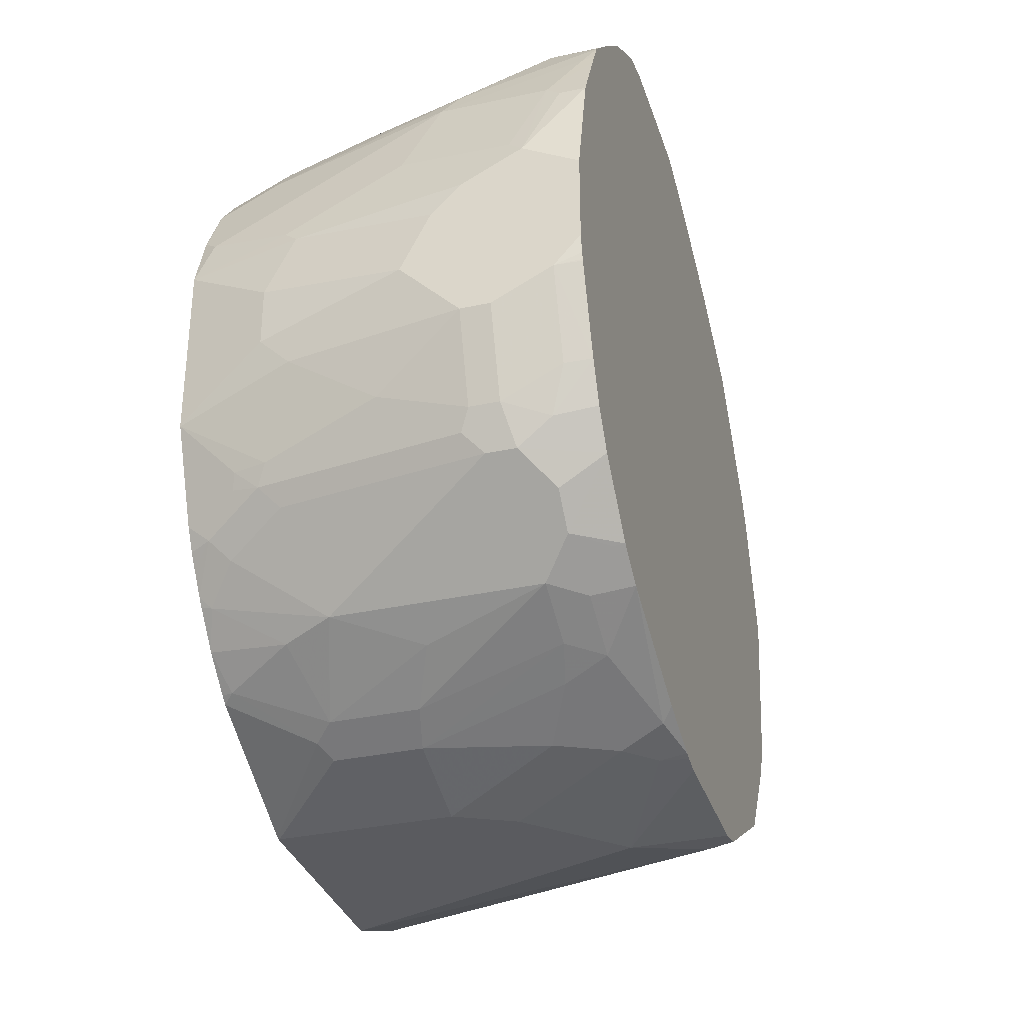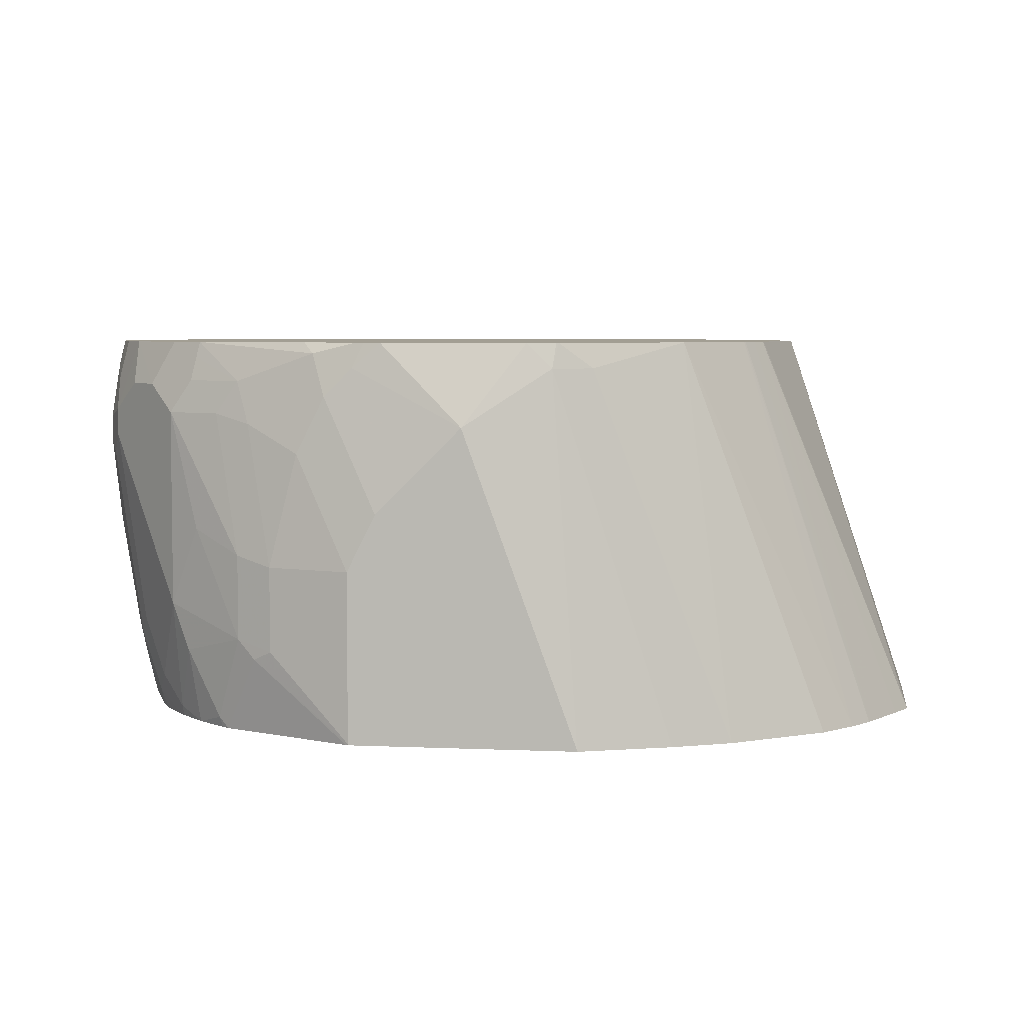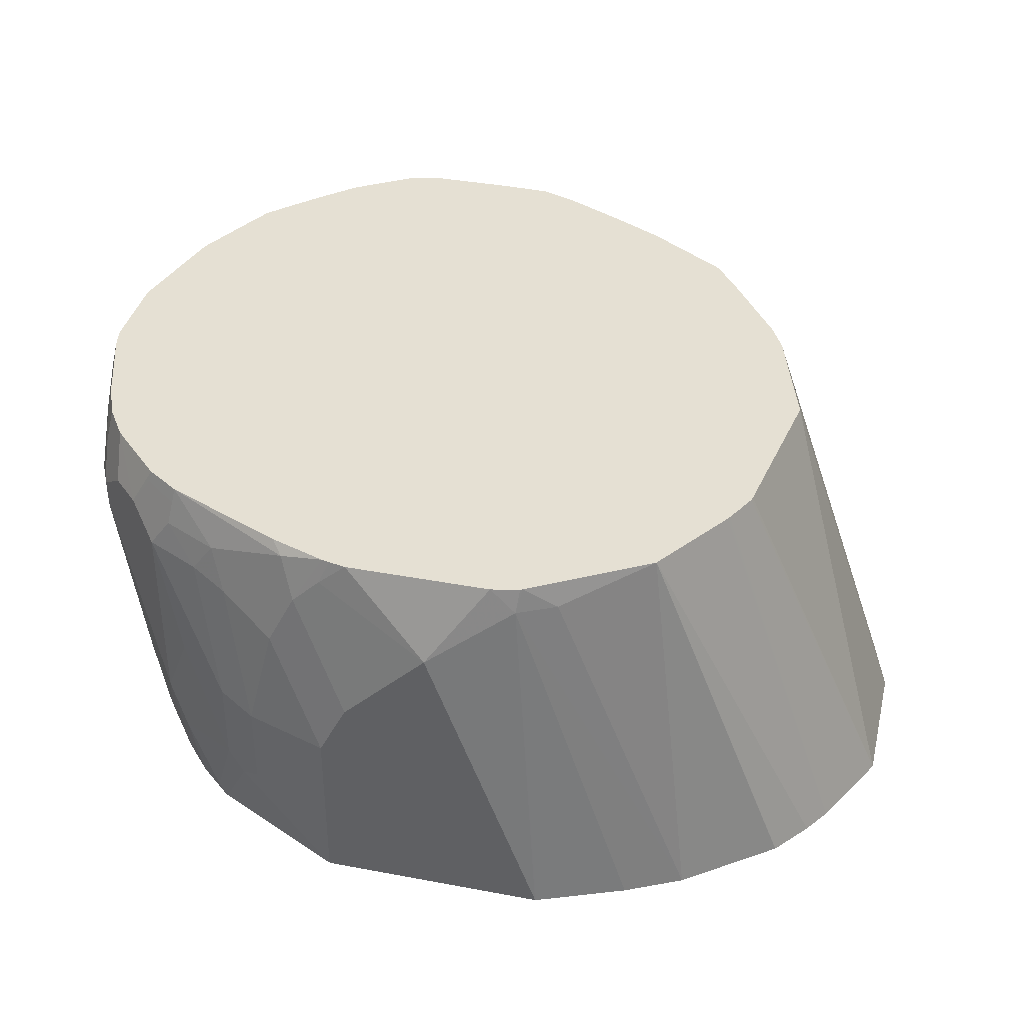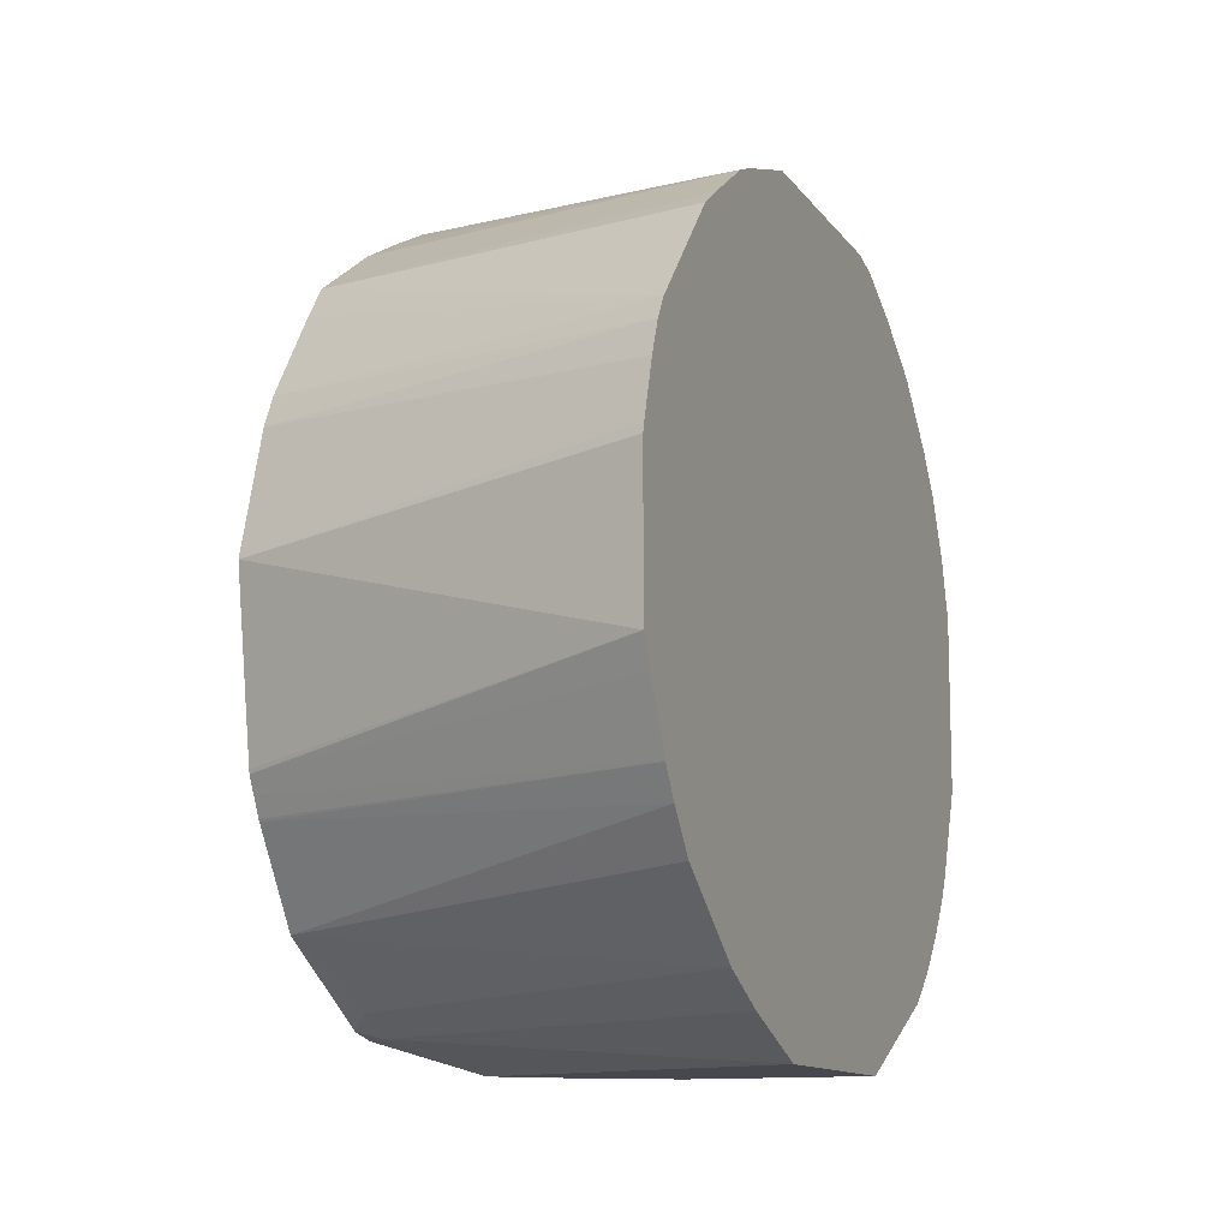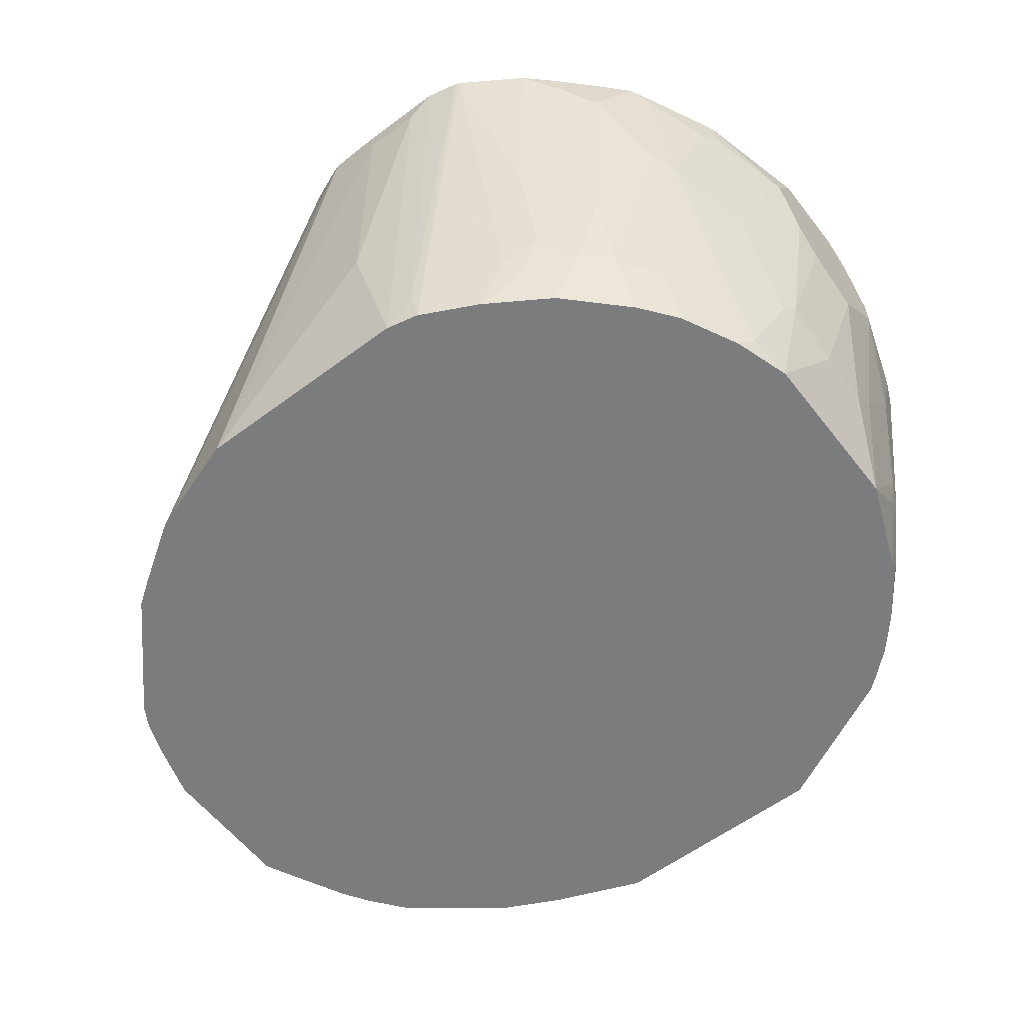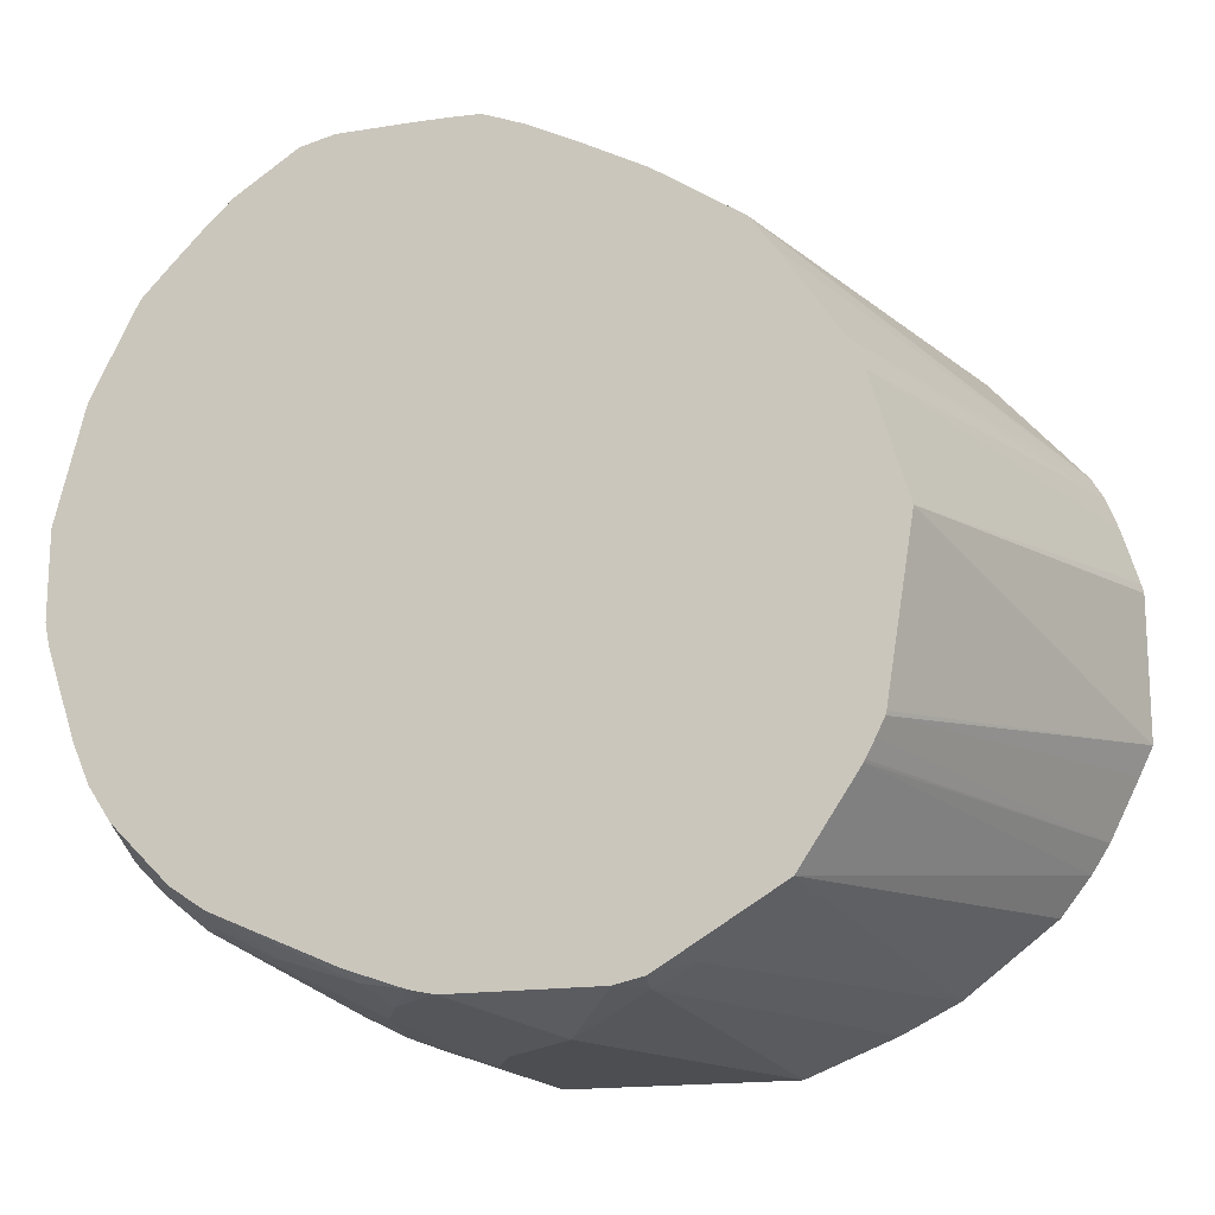
<metadata>
{"format":"obj","ext":"obj","renderer":"f3d","projection":"perspective","resolution":1024,"background":"white","views":[{"elev":-33.1,"azim":-73.2,"up":"+Y"},{"elev":5.0,"azim":8.1,"up":"+Z"},{"elev":37.9,"azim":13.5,"up":"+Z"},{"elev":-11.9,"azim":111.5,"up":"+Y"},{"elev":-58.6,"azim":-142.4,"up":"+Z"},{"elev":-16.8,"azim":18.0,"up":"+Y"}]}
</metadata>
<code>
v -0.7183 -0.2958 -0.1479
v -0.7183 -0.2958 -0.2747
v -0.6972 -0.2958 -0.1056
v -0.7606 -0.2747 -0.0634
v -0.7817 -0.2747 -0.1479
v -0.7199 -0.295 -0.2754
v -0.7183 -0.2956 -0.2754
v -0.7175 -0.2958 -0.2754
v -0.7817 -0.2747 -0.2113
v -0.7958 -0.2676 -0.2183
v -0.7394 -0.2747 -0.02115
v -0.6339 -0.2958 -0.04227
v -0.8028 -0.2535 -0.04227
v -0.831 -0.2394 -0.03522
v -0.8099 -0.2605 -0.1408
v -0.7606 -0.2747 -0.2754
v -0.5494 -0.2958 -0.2754
v -0.8099 -0.2605 -0.2042
v -0.831 -0.2394 -0.2676
v -0.8232 -0.2433 -0.2754
v -0.7183 -0.2747 -2.449e-05
v -0.7158 -0.2707 0.01857
v -0.75 -0.2641 0.01054
v -0.8134 -0.2429 -0.01059
v -0.5494 -0.2958 -0.2747
v -0.5705 -0.2747 -2.449e-05
v -0.5891 -0.2747 0.01857
v -0.6972 -0.2747 0.01857
v -0.8557 -0.2218 -0.01059
v -0.8733 -0.2183 -0.03522
v -0.8486 -0.2359 -0.1233
v -0.5485 -0.2956 -0.2754
v -0.8733 -0.2183 -0.1831
v -0.8592 -0.2253 -0.2183
v -0.8522 -0.2183 -0.2754
v -0.8289 -0.2389 -0.2754
v -0.71 -0.2721 0.01857
v -0.758 -0.2561 0.01857
v -0.8498 -0.216 0.01857
v -0.8522 -0.2183 0.007026
v -0.5423 -0.2605 -2.449e-05
v -0.5664 -0.2692 0.01857
v -0.5681 -0.27 0.01857
v -0.4826 -0.2693 -0.2754
v -0.4403 -0.2483 -0.2754
v -0.8768 -0.2007 0.01054
v -0.8944 -0.1972 -0.0141
v -0.9155 -0.176 -0.09862
v -0.8944 -0.176 -0.2465
v -0.8733 -0.1972 -0.2676
v -0.8728 -0.195 -0.2754
v -0.8752 -0.1991 0.01857
v -0.4792 -0.2171 0.01857
v -0.3734 -0.1974 -0.2754
v -0.3733 -0.1972 -0.2747
v -0.9175 -0.1568 0.01857
v -0.9155 -0.176 -0.0141
v -0.9366 -0.1549 -0.05634
v -0.9014 -0.162 -0.2606
v -0.8772 -0.1894 -0.2754
v -0.9155 -0.1549 -0.2042
v -0.9226 -0.1408 -0.2183
v -0.3728 -0.1969 -0.2754
v -0.3508 -0.169 -0.2754
v -0.4369 -0.1537 0.01857
v -0.9344 -0.1315 0.01857
v -0.9366 -0.1549 -0.03522
v -0.9437 -0.1408 -0.07045
v -0.8949 -0.1645 -0.2754
v -0.8883 -0.174 -0.2754
v -0.919 -0.1373 -0.2377
v -0.903 -0.1495 -0.2754
v -0.9243 -0.1268 -0.235
v -0.9296 -0.1268 -0.2113
v -0.3377 -0.1487 -0.2754
v -0.4358 -0.152 0.01857
v -0.9467 -0.1031 0.01857
v -0.9402 -0.1373 -0.01059
v -0.9507 -0.1268 -0.04227
v -0.9507 -0.1268 -0.0634
v -0.9295 -0.08449 -0.2754
v -0.9507 -0.1056 -0.1268
v -0.3373 -0.1479 -0.2754
v -0.4294 -0.1394 0.01857
v -0.9679 -0.03967 0.01857
v -0.9719 -0.04222 -2.449e-05
v -0.9507 -0.1056 -2.449e-05
v -0.9719 -0.06335 -0.04227
v -0.9719 -0.06335 -0.0634
v -0.9507 -0.06335 -0.1901
v -0.9507 -0.04222 -0.2113
v -0.9296 -0.08374 -0.2754
v -0.3158 -0.1048 -0.2754
v -0.4232 -0.127 0.01857
v -0.9682 -0.03851 0.01857
v -0.9693 -0.03393 0.01857
v -0.9719 -0.02108 0.01857
v -0.9719 -0.02108 -0.1056
v -0.9507 0 -0.2113
v -0.9296 0.04222 -0.2754
v -0.306 -0.08449 -0.2754
v -0.4226 -0.1242 0.01857
v -0.9719 0.04222 0.01857
v -0.9719 0.02108 -0.08452
v -0.9507 0.04222 -0.1901
v -0.9454 0.05281 -0.2007
v -0.9243 0.07395 -0.2641
v -0.9161 0.08449 -0.2754
v -0.306 0.02108 -0.2754
v -0.4028 -0.001274 0.01857
v -0.9712 0.04511 0.01857
v -0.9719 0.06335 -0.02115
v -0.9719 0.04222 -0.0634
v -0.9454 0.07395 -0.1585
v -0.9243 0.1584 -0.09508
v -0.9164 0.1479 -0.1479
v -0.9164 0.08449 -0.2747
v -0.895 0.1268 -0.2754
v -0.3077 0.0278 -0.2754
v -0.4292 0.08704 0.01857
v -0.9507 0.1268 0.01857
v -0.9666 0.07395 -0.03171
v -0.9454 0.09503 -0.1162
v -0.9507 0.1268 -2.449e-05
v -0.9454 0.1373 -0.01059
v -0.9243 0.1796 0.01054
v -0.9155 0.176 -0.08452
v -0.8953 0.1479 -0.2324
v -0.8953 0.1268 -0.2747
v -0.8947 0.1273 -0.2754
v -0.3197 0.06769 -0.2754
v -0.44 0.1093 0.01857
v -0.3288 0.09121 -0.2754
v -0.9284 0.1716 0.01857
v -0.923 0.1822 0.01857
v -0.9156 0.1963 0.01857
v -0.8944 0.2183 -0.02115
v -0.8733 0.1972 -0.169
v -0.8733 0.176 -0.2324
v -0.8733 0.1549 -0.2754
v -0.3376 0.1061 -0.2754
v -0.4823 0.1727 0.01857
v -0.8944 0.2183 0.01857
v -0.8733 0.2394 -2.449e-05
v -0.831 0.2394 -0.1268
v -0.8522 0.1972 -0.2324
v -0.831 0.1972 -0.2754
v -0.4064 0.1836 -0.2754
v -0.5001 0.1972 0.01857
v -0.8733 0.2394 0.01857
v -0.851 0.2604 0.01857
v -0.8061 0.2892 0.01857
v -0.8055 0.2483 -0.1479
v -0.8055 0.2271 -0.2324
v -0.831 0.2183 -0.2113
v -0.8099 0.2183 -0.2535
v -0.7844 0.2271 -0.2747
v -0.7846 0.2267 -0.2754
v -0.4251 0.1967 -0.2754
v -0.5635 0.2394 0.01857
v -0.8029 0.2905 0.01857
v -0.7421 0.2483 -0.2747
v -0.7835 0.2273 -0.2754
v -0.784 0.2271 -0.2754
v -0.4697 0.2259 -0.2754
v -0.6048 0.2615 0.01857
v -0.7791 0.2958 0.01857
v -0.7394 0.2535 -0.2535
v -0.7183 0.2535 -0.2747
v -0.7413 0.2483 -0.2754
v -0.7423 0.2478 -0.2754
v -0.4851 0.2322 -0.2754
v -0.647 0.2826 0.01857
v -0.7183 0.2958 0.01857
v -0.7606 0.2958 -2.449e-05
v -0.7175 0.2535 -0.2754
v -0.5485 0.2533 -0.2754
v -0.6735 0.2932 0.01857
v -0.6977 0.2953 0.01857
v -0.7183 0.2958 -2.449e-05
v -0.6972 0.2747 -0.169
v -0.5494 0.2535 -0.2754
v -0.6773 0.2945 0.01857
f 98 104 105
f 94 101 102
f 93 101 94
f 91 98 99
f 91 100 92
f 91 99 100
f 89 91 90
f 89 98 91
f 83 94 84
f 86 98 89
f 85 95 86
f 86 104 98
f 86 113 104
f 86 103 112
f 86 97 103
f 86 96 97
f 86 95 96
f 98 105 99
f 86 89 88
f 86 112 113
f 106 112 114
f 100 105 106
f 112 122 123
f 111 121 112
f 180 182 181
f 109 119 110
f 108 129 118
f 108 117 129
f 107 114 115
f 107 117 108
f 107 116 117
f 107 115 116
f 106 114 107
f 106 113 112
f 105 113 106
f 104 113 105
f 103 111 112
f 101 110 102
f 101 109 110
f 100 107 108
f 100 106 107
f 99 105 100
f 83 93 94
f 66 77 78
f 81 91 92
f 62 80 74
f 62 68 80
f 62 73 71
f 59 72 69
f 59 71 72
f 59 62 71
f 59 70 60
f 59 69 70
f 58 62 61
f 58 68 62
f 58 80 68
f 58 79 80
f 58 67 79
f 56 67 57
f 56 66 67
f 54 63 55
f 53 64 65
f 112 123 114
f 53 63 64
f 62 74 73
f 82 89 90
f 64 75 65
f 66 78 67
f 81 90 91
f 81 82 90
f 80 89 82
f 79 89 80
f 79 88 89
f 79 86 88
f 79 87 86
f 78 87 79
f 77 87 78
f 77 86 87
f 77 85 86
f 76 83 84
f 75 83 76
f 74 82 81
f 74 80 82
f 73 74 81
f 72 73 81
f 71 73 72
f 67 78 79
f 65 75 76
f 112 121 124
f 145 155 146
f 112 125 122
f 161 168 162
f 161 167 168
f 160 165 166
f 159 165 160
f 157 162 163
f 157 164 158
f 157 163 164
f 155 157 156
f 162 168 169
f 154 157 155
f 153 157 154
f 152 162 153
f 152 161 162
f 149 159 160
f 148 159 149
f 147 157 158
f 147 156 157
f 147 155 156
f 153 162 157
f 162 169 176
f 162 176 170
f 162 170 171
f 53 55 63
f 180 183 182
f 179 183 180
f 177 182 183
f 177 183 178
f 176 181 182
f 175 181 176
f 175 180 181
f 174 179 180
f 172 178 173
f 172 177 178
f 169 175 176
f 167 169 168
f 167 175 169
f 167 180 175
f 167 174 180
f 165 173 166
f 165 172 173
f 162 171 163
f 146 155 147
f 145 154 155
f 145 153 154
f 145 152 153
f 126 136 127
f 126 135 136
f 126 134 135
f 125 134 126
f 124 134 125
f 121 134 124
f 120 133 132
f 120 131 133
f 119 131 120
f 118 129 130
f 116 129 117
f 116 128 129
f 115 125 126
f 115 122 125
f 115 123 122
f 115 128 116
f 115 127 128
f 115 126 127
f 114 123 115
f 127 136 137
f 112 124 125
f 127 137 138
f 127 139 128
f 145 151 152
f 144 151 145
f 144 150 151
f 141 149 142
f 141 148 149
f 139 147 140
f 139 146 147
f 138 146 139
f 138 145 146
f 137 145 138
f 137 144 145
f 137 150 144
f 137 143 150
f 136 143 137
f 132 141 142
f 132 133 141
f 128 130 129
f 128 140 130
f 128 139 140
f 127 138 139
f 50 60 51
f 110 119 120
f 49 61 62
f 6 54 45
f 6 63 54
f 6 64 63
f 6 75 64
f 6 83 75
f 6 93 83
f 6 101 93
f 6 109 101
f 6 45 44
f 6 119 109
f 6 133 131
f 6 141 133
f 6 148 141
f 6 159 148
f 6 165 159
f 6 172 165
f 6 177 172
f 6 182 177
f 6 131 119
f 6 44 32
f 6 32 17
f 6 17 8
f 15 30 31
f 15 31 18
f 14 30 15
f 14 29 30
f 14 24 29
f 13 24 14
f 12 28 21
f 12 27 28
f 12 26 27
f 12 25 26
f 11 24 13
f 11 23 24
f 11 22 23
f 11 21 22
f 10 20 16
f 10 19 20
f 10 18 19
f 9 18 10
f 6 8 7
f 6 176 182
f 6 170 176
f 6 171 170
f 6 163 171
f 4 13 5
f 4 11 13
f 3 21 11
f 3 12 21
f 2 10 6
f 2 9 10
f 2 7 8
f 2 6 7
f 1 9 2
f 1 5 9
f 1 4 5
f 1 11 4
f 1 3 11
f 1 12 3
f 1 25 12
f 1 17 25
f 1 8 17
f 1 2 8
f 49 62 59
f 5 13 14
f 17 32 25
f 5 14 15
f 5 18 9
f 6 164 163
f 6 158 164
f 6 140 147
f 6 130 140
f 6 118 130
f 6 108 118
f 6 100 108
f 6 92 100
f 6 81 92
f 6 72 81
f 6 69 72
f 6 70 69
f 6 60 70
f 6 51 60
f 6 35 51
f 6 36 35
f 6 20 36
f 6 16 20
f 6 10 16
f 5 15 18
f 18 31 33
f 6 147 158
f 18 34 19
f 30 47 57
f 29 47 30
f 29 46 47
f 29 40 46
f 26 45 41
f 26 44 45
f 26 32 44
f 26 43 27
f 26 42 43
f 26 41 42
f 25 32 26
f 24 40 29
f 24 39 40
f 23 39 24
f 23 38 39
f 22 38 23
f 22 39 38
f 22 52 39
f 22 56 52
f 30 57 67
f 22 66 56
f 30 67 58
f 30 33 31
f 18 33 34
f 49 60 50
f 49 59 60
f 48 61 49
f 48 58 61
f 47 56 57
f 47 52 56
f 46 52 47
f 45 55 53
f 45 54 55
f 41 45 53
f 41 53 42
f 39 46 40
f 39 52 46
f 35 50 51
f 34 50 35
f 33 50 34
f 33 49 50
f 33 48 49
f 30 48 33
f 22 77 66
f 30 58 48
f 22 95 85
f 22 132 142
f 22 120 132
f 22 110 120
f 22 102 110
f 22 94 102
f 22 84 94
f 22 76 84
f 22 53 65
f 22 42 53
f 22 43 42
f 22 27 43
f 22 28 27
f 22 37 28
f 21 37 22
f 21 28 37
f 19 36 20
f 19 35 36
f 22 85 77
f 19 34 35
f 22 142 149
f 22 149 160
f 22 65 76
f 22 135 134
f 22 96 95
f 22 160 166
f 22 103 97
f 22 111 103
f 22 121 111
f 22 134 121
f 22 136 135
f 22 143 136
f 22 97 96
f 22 151 150
f 22 150 143
f 22 152 151
f 22 161 152
f 22 167 161
f 22 174 167
f 22 179 174
f 22 183 179
f 22 178 183
f 22 173 178
f 22 166 173

</code>
